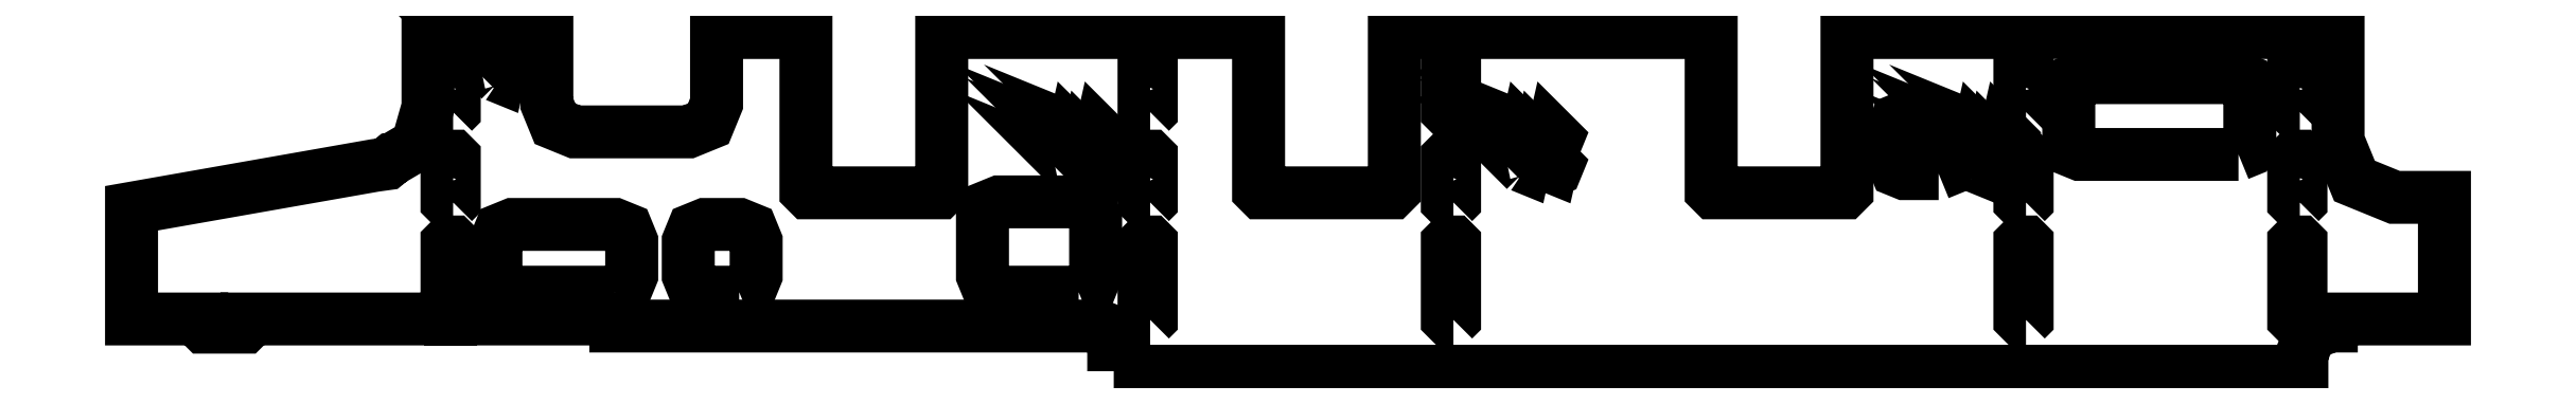
<metadata>
{"format":"dxf","ext":"dxf","renderer":"ezdxf+matplotlib","layout":"modelspace","background":"white","min_lineweight":24,"dpi":150}
</metadata>
<code>
0
SECTION
2
ENTITIES
0
POLYLINE
8
0
66
1
70
1
10
0
20
0
30
0
0
VERTEX
8
0
10
-60.9
20
-52.25
30
0
0
VERTEX
8
0
10
-60.4
20
-51.75
30
0
0
VERTEX
8
0
10
-60.4
20
-18.25
30
0
0
VERTEX
8
0
10
-60.9
20
-17.75
30
0
0
VERTEX
8
0
10
-63.1
20
-17.75
30
0
0
VERTEX
8
0
10
-63.6
20
-18.25
30
0
0
VERTEX
8
0
10
-63.6
20
-51.75
30
0
0
VERTEX
8
0
10
-63.1
20
-52.25
30
0
0
SEQEND
0
POLYLINE
8
0
66
1
70
1
10
0
20
0
30
0
0
VERTEX
8
0
10
73.1
20
-52.25
30
0
0
VERTEX
8
0
10
73.6
20
-51.75
30
0
0
VERTEX
8
0
10
73.6
20
-18.25
30
0
0
VERTEX
8
0
10
73.1
20
-17.75
30
0
0
VERTEX
8
0
10
70.9
20
-17.75
30
0
0
VERTEX
8
0
10
70.4
20
-18.25
30
0
0
VERTEX
8
0
10
70.4
20
-51.75
30
0
0
VERTEX
8
0
10
70.9
20
-52.25
30
0
0
SEQEND
0
POLYLINE
8
0
66
1
70
1
10
0
20
0
30
0
0
VERTEX
8
0
10
326.1
20
-52.25
30
0
0
VERTEX
8
0
10
326.6
20
-51.75
30
0
0
VERTEX
8
0
10
326.6
20
-18.25
30
0
0
VERTEX
8
0
10
326.1
20
-17.75
30
0
0
VERTEX
8
0
10
323.9
20
-17.75
30
0
0
VERTEX
8
0
10
323.4
20
-18.25
30
0
0
VERTEX
8
0
10
323.4
20
-51.75
30
0
0
VERTEX
8
0
10
323.9
20
-52.25
30
0
0
SEQEND
0
POLYLINE
8
0
66
1
70
1
10
0
20
0
30
0
0
VERTEX
8
0
10
447.1
20
-52.25
30
0
0
VERTEX
8
0
10
447.6
20
-51.75
30
0
0
VERTEX
8
0
10
447.6
20
-18.25
30
0
0
VERTEX
8
0
10
447.1
20
-17.75
30
0
0
VERTEX
8
0
10
444.9
20
-17.75
30
0
0
VERTEX
8
0
10
444.4
20
-18.25
30
0
0
VERTEX
8
0
10
444.4
20
-51.75
30
0
0
VERTEX
8
0
10
444.9
20
-52.25
30
0
0
SEQEND
0
POLYLINE
8
0
66
1
70
1
10
0
20
0
30
0
0
VERTEX
8
0
10
-297.5
20
-40
30
0
0
VERTEX
8
0
10
-292.2
20
-37.83
30
0
0
VERTEX
8
0
10
-290
20
-32.5
30
0
0
VERTEX
8
0
10
-290
20
-17.5
30
0
0
VERTEX
8
0
10
-292.2
20
-12.18
30
0
0
VERTEX
8
0
10
-297.5
20
-10
30
0
0
VERTEX
8
0
10
-342.5
20
-10
30
0
0
VERTEX
8
0
10
-347.8
20
-12.18
30
0
0
VERTEX
8
0
10
-350
20
-17.5
30
0
0
VERTEX
8
0
10
-350
20
-32.5
30
0
0
VERTEX
8
0
10
-347.8
20
-37.83
30
0
0
VERTEX
8
0
10
-342.5
20
-40
30
0
0
SEQEND
0
POLYLINE
8
0
66
1
70
1
10
0
20
0
30
0
0
VERTEX
8
0
10
-242.5
20
-40
30
0
0
VERTEX
8
0
10
-237.2
20
-37.83
30
0
0
VERTEX
8
0
10
-235
20
-32.5
30
0
0
VERTEX
8
0
10
-235
20
-17.5
30
0
0
VERTEX
8
0
10
-237.2
20
-12.18
30
0
0
VERTEX
8
0
10
-242.5
20
-10
30
0
0
VERTEX
8
0
10
-257.5
20
-10
30
0
0
VERTEX
8
0
10
-262.8
20
-12.18
30
0
0
VERTEX
8
0
10
-265
20
-17.5
30
0
0
VERTEX
8
0
10
-265
20
-32.5
30
0
0
VERTEX
8
0
10
-262.8
20
-37.83
30
0
0
VERTEX
8
0
10
-257.5
20
-40
30
0
0
SEQEND
0
POLYLINE
8
0
66
1
70
1
10
0
20
0
30
0
0
VERTEX
8
0
10
-92.5
20
-40
30
0
0
VERTEX
8
0
10
-87.17
20
-37.83
30
0
0
VERTEX
8
0
10
-85
20
-32.5
30
0
0
VERTEX
8
0
10
-85
20
-7.5
30
0
0
VERTEX
8
0
10
-87.17
20
-2.175
30
0
0
VERTEX
8
0
10
-92.5
20
0
30
0
0
VERTEX
8
0
10
-127.5
20
0
30
0
0
VERTEX
8
0
10
-132.8
20
-2.175
30
0
0
VERTEX
8
0
10
-135
20
-7.5
30
0
0
VERTEX
8
0
10
-135
20
-32.5
30
0
0
VERTEX
8
0
10
-132.8
20
-37.83
30
0
0
VERTEX
8
0
10
-127.5
20
-40
30
0
0
SEQEND
0
POLYLINE
8
0
66
1
70
1
10
0
20
0
30
0
0
VERTEX
8
0
10
-95
20
14
30
0
0
VERTEX
8
0
10
-93.58
20
14.58
30
0
0
VERTEX
8
0
10
-93
20
16
30
0
0
VERTEX
8
0
10
-95
20
18
30
0
0
VERTEX
8
0
10
-95.58
20
15.42
30
0
0
VERTEX
8
0
10
-97
20
16
30
0
0
VERTEX
8
0
10
-95
20
14
30
0
0
SEQEND
0
POLYLINE
8
0
66
1
70
1
10
0
20
0
30
0
0
VERTEX
8
0
10
-83
20
14
30
0
0
VERTEX
8
0
10
-81.58
20
14.58
30
0
0
VERTEX
8
0
10
-81
20
16
30
0
0
VERTEX
8
0
10
-83
20
18
30
0
0
VERTEX
8
0
10
-83.58
20
15.42
30
0
0
VERTEX
8
0
10
-85
20
16
30
0
0
VERTEX
8
0
10
-83
20
14
30
0
0
SEQEND
0
POLYLINE
8
0
66
1
70
1
10
0
20
0
30
0
0
VERTEX
8
0
10
105
20
14
30
0
0
VERTEX
8
0
10
106.4
20
14.58
30
0
0
VERTEX
8
0
10
107
20
16
30
0
0
VERTEX
8
0
10
105
20
18
30
0
0
VERTEX
8
0
10
104.4
20
15.42
30
0
0
VERTEX
8
0
10
103
20
16
30
0
0
VERTEX
8
0
10
105
20
14
30
0
0
SEQEND
0
POLYLINE
8
0
66
1
70
1
10
0
20
0
30
0
0
VERTEX
8
0
10
117
20
14
30
0
0
VERTEX
8
0
10
118.4
20
14.58
30
0
0
VERTEX
8
0
10
119
20
16
30
0
0
VERTEX
8
0
10
117
20
18
30
0
0
VERTEX
8
0
10
116.4
20
15.42
30
0
0
VERTEX
8
0
10
115
20
16
30
0
0
VERTEX
8
0
10
117
20
14
30
0
0
SEQEND
0
POLYLINE
8
0
66
1
70
1
10
0
20
0
30
0
0
VERTEX
8
0
10
305
20
14
30
0
0
VERTEX
8
0
10
306.4
20
14.58
30
0
0
VERTEX
8
0
10
307
20
16
30
0
0
VERTEX
8
0
10
305
20
18
30
0
0
VERTEX
8
0
10
304.4
20
15.42
30
0
0
VERTEX
8
0
10
303
20
16
30
0
0
VERTEX
8
0
10
305
20
14
30
0
0
SEQEND
0
POLYLINE
8
0
66
1
70
1
10
0
20
0
30
0
0
VERTEX
8
0
10
317
20
14
30
0
0
VERTEX
8
0
10
318.4
20
14.58
30
0
0
VERTEX
8
0
10
319
20
16
30
0
0
VERTEX
8
0
10
317
20
18
30
0
0
VERTEX
8
0
10
316.4
20
15.42
30
0
0
VERTEX
8
0
10
315
20
16
30
0
0
VERTEX
8
0
10
317
20
14
30
0
0
SEQEND
0
POLYLINE
8
0
66
1
70
1
10
0
20
0
30
0
0
VERTEX
8
0
10
-368.9
20
-0.25
30
0
0
VERTEX
8
0
10
-368.4
20
0.25
30
0
0
VERTEX
8
0
10
-368.4
20
19.75
30
0
0
VERTEX
8
0
10
-368.9
20
20.25
30
0
0
VERTEX
8
0
10
-371.1
20
20.25
30
0
0
VERTEX
8
0
10
-371.6
20
19.75
30
0
0
VERTEX
8
0
10
-371.6
20
0.25
30
0
0
VERTEX
8
0
10
-371.1
20
-0.25
30
0
0
SEQEND
0
POLYLINE
8
0
66
1
70
1
10
0
20
0
30
0
0
VERTEX
8
0
10
-60.9
20
-0.25
30
0
0
VERTEX
8
0
10
-60.4
20
0.25
30
0
0
VERTEX
8
0
10
-60.4
20
19.75
30
0
0
VERTEX
8
0
10
-60.9
20
20.25
30
0
0
VERTEX
8
0
10
-63.1
20
20.25
30
0
0
VERTEX
8
0
10
-63.6
20
19.75
30
0
0
VERTEX
8
0
10
-63.6
20
0.25
30
0
0
VERTEX
8
0
10
-63.1
20
-0.25
30
0
0
SEQEND
0
POLYLINE
8
0
66
1
70
1
10
0
20
0
30
0
0
VERTEX
8
0
10
73.1
20
-0.25
30
0
0
VERTEX
8
0
10
73.6
20
0.25
30
0
0
VERTEX
8
0
10
73.6
20
19.75
30
0
0
VERTEX
8
0
10
73.1
20
20.25
30
0
0
VERTEX
8
0
10
70.9
20
20.25
30
0
0
VERTEX
8
0
10
70.4
20
19.75
30
0
0
VERTEX
8
0
10
70.4
20
0.25
30
0
0
VERTEX
8
0
10
70.9
20
-0.25
30
0
0
SEQEND
0
POLYLINE
8
0
66
1
70
1
10
0
20
0
30
0
0
VERTEX
8
0
10
326.1
20
-0.25
30
0
0
VERTEX
8
0
10
326.6
20
0.25
30
0
0
VERTEX
8
0
10
326.6
20
19.75
30
0
0
VERTEX
8
0
10
326.1
20
20.25
30
0
0
VERTEX
8
0
10
323.9
20
20.25
30
0
0
VERTEX
8
0
10
323.4
20
19.75
30
0
0
VERTEX
8
0
10
323.4
20
0.25
30
0
0
VERTEX
8
0
10
323.9
20
-0.25
30
0
0
SEQEND
0
POLYLINE
8
0
66
1
70
1
10
0
20
0
30
0
0
VERTEX
8
0
10
447.1
20
-0.25
30
0
0
VERTEX
8
0
10
447.6
20
0.25
30
0
0
VERTEX
8
0
10
447.6
20
19.75
30
0
0
VERTEX
8
0
10
447.1
20
20.25
30
0
0
VERTEX
8
0
10
444.9
20
20.25
30
0
0
VERTEX
8
0
10
444.4
20
19.75
30
0
0
VERTEX
8
0
10
444.4
20
0.25
30
0
0
VERTEX
8
0
10
444.9
20
-0.25
30
0
0
SEQEND
0
POLYLINE
8
0
66
1
70
1
10
0
20
0
30
0
0
VERTEX
8
0
10
-89
20
18
30
0
0
VERTEX
8
0
10
-86.16
20
19.16
30
0
0
VERTEX
8
0
10
-85
20
22
30
0
0
VERTEX
8
0
10
-89
20
26
30
0
0
VERTEX
8
0
10
-90.16
20
20.84
30
0
0
VERTEX
8
0
10
-93
20
22
30
0
0
VERTEX
8
0
10
-89
20
18
30
0
0
SEQEND
0
POLYLINE
8
0
66
1
70
1
10
0
20
0
30
0
0
VERTEX
8
0
10
111
20
18
30
0
0
VERTEX
8
0
10
113.8
20
19.16
30
0
0
VERTEX
8
0
10
115
20
22
30
0
0
VERTEX
8
0
10
111
20
26
30
0
0
VERTEX
8
0
10
109.8
20
20.84
30
0
0
VERTEX
8
0
10
107
20
22
30
0
0
VERTEX
8
0
10
111
20
18
30
0
0
SEQEND
0
POLYLINE
8
0
66
1
70
1
10
0
20
0
30
0
0
VERTEX
8
0
10
311
20
18
30
0
0
VERTEX
8
0
10
313.8
20
19.16
30
0
0
VERTEX
8
0
10
315
20
22
30
0
0
VERTEX
8
0
10
311
20
26
30
0
0
VERTEX
8
0
10
309.8
20
20.84
30
0
0
VERTEX
8
0
10
307
20
22
30
0
0
VERTEX
8
0
10
311
20
18
30
0
0
SEQEND
0
POLYLINE
8
0
66
1
70
1
10
0
20
0
30
0
0
VERTEX
8
0
10
-95
20
26
30
0
0
VERTEX
8
0
10
-93.58
20
26.58
30
0
0
VERTEX
8
0
10
-93
20
28
30
0
0
VERTEX
8
0
10
-95
20
30
30
0
0
VERTEX
8
0
10
-95.58
20
27.42
30
0
0
VERTEX
8
0
10
-97
20
28
30
0
0
VERTEX
8
0
10
-95
20
26
30
0
0
SEQEND
0
POLYLINE
8
0
66
1
70
1
10
0
20
0
30
0
0
VERTEX
8
0
10
-83
20
26
30
0
0
VERTEX
8
0
10
-81.58
20
26.58
30
0
0
VERTEX
8
0
10
-81
20
28
30
0
0
VERTEX
8
0
10
-83
20
30
30
0
0
VERTEX
8
0
10
-83.58
20
27.42
30
0
0
VERTEX
8
0
10
-85
20
28
30
0
0
VERTEX
8
0
10
-83
20
26
30
0
0
SEQEND
0
POLYLINE
8
0
66
1
70
1
10
0
20
0
30
0
0
VERTEX
8
0
10
105
20
26
30
0
0
VERTEX
8
0
10
106.4
20
26.58
30
0
0
VERTEX
8
0
10
107
20
28
30
0
0
VERTEX
8
0
10
105
20
30
30
0
0
VERTEX
8
0
10
104.4
20
27.42
30
0
0
VERTEX
8
0
10
103
20
28
30
0
0
VERTEX
8
0
10
105
20
26
30
0
0
SEQEND
0
POLYLINE
8
0
66
1
70
1
10
0
20
0
30
0
0
VERTEX
8
0
10
117
20
26
30
0
0
VERTEX
8
0
10
118.4
20
26.58
30
0
0
VERTEX
8
0
10
119
20
28
30
0
0
VERTEX
8
0
10
117
20
30
30
0
0
VERTEX
8
0
10
116.4
20
27.42
30
0
0
VERTEX
8
0
10
115
20
28
30
0
0
VERTEX
8
0
10
117
20
26
30
0
0
SEQEND
0
POLYLINE
8
0
66
1
70
1
10
0
20
0
30
0
0
VERTEX
8
0
10
305
20
26
30
0
0
VERTEX
8
0
10
306.4
20
26.58
30
0
0
VERTEX
8
0
10
307
20
28
30
0
0
VERTEX
8
0
10
305
20
30
30
0
0
VERTEX
8
0
10
304.4
20
27.42
30
0
0
VERTEX
8
0
10
303
20
28
30
0
0
VERTEX
8
0
10
305
20
26
30
0
0
SEQEND
0
POLYLINE
8
0
66
1
70
1
10
0
20
0
30
0
0
VERTEX
8
0
10
317
20
26
30
0
0
VERTEX
8
0
10
318.4
20
26.58
30
0
0
VERTEX
8
0
10
319
20
28
30
0
0
VERTEX
8
0
10
317
20
30
30
0
0
VERTEX
8
0
10
316.4
20
27.42
30
0
0
VERTEX
8
0
10
315
20
28
30
0
0
VERTEX
8
0
10
317
20
26
30
0
0
SEQEND
0
POLYLINE
8
0
66
1
70
1
10
0
20
0
30
0
0
VERTEX
8
0
10
287.5
20
12.5
30
0
0
VERTEX
8
0
10
291.1
20
13.95
30
0
0
VERTEX
8
0
10
292.5
20
17.5
30
0
0
VERTEX
8
0
10
292.5
20
32.5
30
0
0
VERTEX
8
0
10
291.1
20
36.05
30
0
0
VERTEX
8
0
10
287.5
20
37.5
30
0
0
VERTEX
8
0
10
272.5
20
37.5
30
0
0
VERTEX
8
0
10
268.9
20
36.05
30
0
0
VERTEX
8
0
10
267.5
20
32.5
30
0
0
VERTEX
8
0
10
267.5
20
17.5
30
0
0
VERTEX
8
0
10
268.9
20
13.95
30
0
0
VERTEX
8
0
10
272.5
20
12.5
30
0
0
SEQEND
0
POLYLINE
8
0
66
1
70
1
10
0
20
0
30
0
0
VERTEX
8
0
10
420
20
21
30
0
0
VERTEX
8
0
10
423.6
20
22.45
30
0
0
VERTEX
8
0
10
425
20
26
30
0
0
VERTEX
8
0
10
425
20
50
30
0
0
VERTEX
8
0
10
423.6
20
53.55
30
0
0
VERTEX
8
0
10
420
20
55
30
0
0
VERTEX
8
0
10
350
20
55
30
0
0
VERTEX
8
0
10
346.4
20
53.55
30
0
0
VERTEX
8
0
10
345
20
50
30
0
0
VERTEX
8
0
10
345
20
26
30
0
0
VERTEX
8
0
10
346.4
20
22.45
30
0
0
VERTEX
8
0
10
350
20
21
30
0
0
SEQEND
0
POLYLINE
8
0
66
1
70
1
10
0
20
0
30
0
0
VERTEX
8
0
10
-348
20
54
30
0
0
VERTEX
8
0
10
-346.6
20
54.58
30
0
0
VERTEX
8
0
10
-346
20
56
30
0
0
VERTEX
8
0
10
-348
20
58
30
0
0
VERTEX
8
0
10
-348.6
20
55.42
30
0
0
VERTEX
8
0
10
-350
20
56
30
0
0
VERTEX
8
0
10
-348
20
54
30
0
0
SEQEND
0
POLYLINE
8
0
66
1
70
1
10
0
20
0
30
0
0
VERTEX
8
0
10
-336
20
54
30
0
0
VERTEX
8
0
10
-334.6
20
54.58
30
0
0
VERTEX
8
0
10
-334
20
56
30
0
0
VERTEX
8
0
10
-336
20
58
30
0
0
VERTEX
8
0
10
-336.6
20
55.42
30
0
0
VERTEX
8
0
10
-338
20
56
30
0
0
VERTEX
8
0
10
-336
20
54
30
0
0
SEQEND
0
POLYLINE
8
0
66
1
70
1
10
0
20
0
30
0
0
VERTEX
8
0
10
-368.9
20
39.75
30
0
0
VERTEX
8
0
10
-368.4
20
40.25
30
0
0
VERTEX
8
0
10
-368.4
20
59.75
30
0
0
VERTEX
8
0
10
-368.9
20
60.25
30
0
0
VERTEX
8
0
10
-371.1
20
60.25
30
0
0
VERTEX
8
0
10
-371.6
20
59.75
30
0
0
VERTEX
8
0
10
-371.6
20
40.25
30
0
0
VERTEX
8
0
10
-371.1
20
39.75
30
0
0
SEQEND
0
POLYLINE
8
0
66
1
70
1
10
0
20
0
30
0
0
VERTEX
8
0
10
-60.9
20
39.75
30
0
0
VERTEX
8
0
10
-60.4
20
40.25
30
0
0
VERTEX
8
0
10
-60.4
20
59.75
30
0
0
VERTEX
8
0
10
-60.9
20
60.25
30
0
0
VERTEX
8
0
10
-63.1
20
60.25
30
0
0
VERTEX
8
0
10
-63.6
20
59.75
30
0
0
VERTEX
8
0
10
-63.6
20
40.25
30
0
0
VERTEX
8
0
10
-63.1
20
39.75
30
0
0
SEQEND
0
POLYLINE
8
0
66
1
70
1
10
0
20
0
30
0
0
VERTEX
8
0
10
73.1
20
39.75
30
0
0
VERTEX
8
0
10
73.6
20
40.25
30
0
0
VERTEX
8
0
10
73.6
20
59.75
30
0
0
VERTEX
8
0
10
73.1
20
60.25
30
0
0
VERTEX
8
0
10
70.9
20
60.25
30
0
0
VERTEX
8
0
10
70.4
20
59.75
30
0
0
VERTEX
8
0
10
70.4
20
40.25
30
0
0
VERTEX
8
0
10
70.9
20
39.75
30
0
0
SEQEND
0
POLYLINE
8
0
66
1
70
1
10
0
20
0
30
0
0
VERTEX
8
0
10
326.1
20
39.75
30
0
0
VERTEX
8
0
10
326.6
20
40.25
30
0
0
VERTEX
8
0
10
326.6
20
59.75
30
0
0
VERTEX
8
0
10
326.1
20
60.25
30
0
0
VERTEX
8
0
10
323.9
20
60.25
30
0
0
VERTEX
8
0
10
323.4
20
59.75
30
0
0
VERTEX
8
0
10
323.4
20
40.25
30
0
0
VERTEX
8
0
10
323.9
20
39.75
30
0
0
SEQEND
0
POLYLINE
8
0
66
1
70
1
10
0
20
0
30
0
0
VERTEX
8
0
10
447.1
20
39.75
30
0
0
VERTEX
8
0
10
447.6
20
40.25
30
0
0
VERTEX
8
0
10
447.6
20
59.75
30
0
0
VERTEX
8
0
10
447.1
20
60.25
30
0
0
VERTEX
8
0
10
444.9
20
60.25
30
0
0
VERTEX
8
0
10
444.4
20
59.75
30
0
0
VERTEX
8
0
10
444.4
20
40.25
30
0
0
VERTEX
8
0
10
444.9
20
39.75
30
0
0
SEQEND
0
POLYLINE
8
0
66
1
70
1
10
0
20
0
30
0
0
VERTEX
8
0
10
-342
20
58
30
0
0
VERTEX
8
0
10
-339.2
20
59.16
30
0
0
VERTEX
8
0
10
-338
20
62
30
0
0
VERTEX
8
0
10
-342
20
66
30
0
0
VERTEX
8
0
10
-343.2
20
60.84
30
0
0
VERTEX
8
0
10
-346
20
62
30
0
0
VERTEX
8
0
10
-342
20
58
30
0
0
SEQEND
0
POLYLINE
8
0
66
1
70
1
10
0
20
0
30
0
0
VERTEX
8
0
10
-348
20
66
30
0
0
VERTEX
8
0
10
-346.6
20
66.58
30
0
0
VERTEX
8
0
10
-346
20
68
30
0
0
VERTEX
8
0
10
-348
20
70
30
0
0
VERTEX
8
0
10
-348.6
20
67.42
30
0
0
VERTEX
8
0
10
-350
20
68
30
0
0
VERTEX
8
0
10
-348
20
66
30
0
0
SEQEND
0
POLYLINE
8
0
66
1
70
1
10
0
20
0
30
0
0
VERTEX
8
0
10
-336
20
66
30
0
0
VERTEX
8
0
10
-334.6
20
66.58
30
0
0
VERTEX
8
0
10
-334
20
68
30
0
0
VERTEX
8
0
10
-336
20
70
30
0
0
VERTEX
8
0
10
-336.6
20
67.42
30
0
0
VERTEX
8
0
10
-338
20
68
30
0
0
VERTEX
8
0
10
-336
20
66
30
0
0
SEQEND
0
POLYLINE
8
0
66
1
70
1
10
0
20
0
30
0
0
VERTEX
8
0
10
-77
20
-75
30
0
0
VERTEX
8
0
10
-77
20
-61.25
30
0
0
VERTEX
8
0
10
-78.81
20
-56.81
30
0
0
VERTEX
8
0
10
-83.25
20
-55
30
0
0
VERTEX
8
0
10
-297
20
-55
30
0
0
VERTEX
8
0
10
-297
20
-51.88
30
0
0
VERTEX
8
0
10
-368.4
20
-51.88
30
0
0
VERTEX
8
0
10
-368.4
20
-51.75
30
0
0
VERTEX
8
0
10
-368.4
20
-18.25
30
0
0
VERTEX
8
0
10
-368.9
20
-17.75
30
0
0
VERTEX
8
0
10
-371.1
20
-17.75
30
0
0
VERTEX
8
0
10
-371.6
20
-18.25
30
0
0
VERTEX
8
0
10
-371.6
20
-51.75
30
0
0
VERTEX
8
0
10
-371.6
20
-51.88
30
0
0
VERTEX
8
0
10
-460
20
-51.88
30
0
0
VERTEX
8
0
10
-460
20
-54.5
30
0
0
VERTEX
8
0
10
-461
20
-55.5
30
0
0
VERTEX
8
0
10
-479
20
-55.5
30
0
0
VERTEX
8
0
10
-480
20
-54.5
30
0
0
VERTEX
8
0
10
-480
20
-51.88
30
0
0
VERTEX
8
0
10
-511
20
-51.88
30
0
0
VERTEX
8
0
10
-511
20
-2.829
30
0
0
VERTEX
8
0
10
-403.5
20
16.13
30
0
0
VERTEX
8
0
10
-398.3
20
16.84
30
0
0
VERTEX
8
0
10
-396.3
20
18.57
30
0
0
VERTEX
8
0
10
-396.3
20
18.57
30
0
0
VERTEX
8
0
10
-384.7
20
25.36
30
0
0
VERTEX
8
0
10
-380
20
42
30
0
0
VERTEX
8
0
10
-380
20
75
30
0
0
VERTEX
8
0
10
-327.5
20
75
30
0
0
VERTEX
8
0
10
-327.5
20
43.5
30
0
0
VERTEX
8
0
10
-323.9
20
34.62
30
0
0
VERTEX
8
0
10
-315
20
31
30
0
0
VERTEX
8
0
10
-265
20
31
30
0
0
VERTEX
8
0
10
-256.1
20
34.62
30
0
0
VERTEX
8
0
10
-252.5
20
43.5
30
0
0
VERTEX
8
0
10
-252.5
20
75
30
0
0
VERTEX
8
0
10
-213
20
75
30
0
0
VERTEX
8
0
10
-213
20
5
30
0
0
VERTEX
8
0
10
-212
20
4
30
0
0
VERTEX
8
0
10
-154
20
4
30
0
0
VERTEX
8
0
10
-153
20
5
30
0
0
VERTEX
8
0
10
-153
20
75
30
0
0
VERTEX
8
0
10
-13
20
75
30
0
0
VERTEX
8
0
10
-13
20
5
30
0
0
VERTEX
8
0
10
-12
20
4
30
0
0
VERTEX
8
0
10
46
20
4
30
0
0
VERTEX
8
0
10
47
20
5
30
0
0
VERTEX
8
0
10
47
20
75
30
0
0
VERTEX
8
0
10
187
20
75
30
0
0
VERTEX
8
0
10
187
20
5
30
0
0
VERTEX
8
0
10
188
20
4
30
0
0
VERTEX
8
0
10
246
20
4
30
0
0
VERTEX
8
0
10
247
20
5
30
0
0
VERTEX
8
0
10
247
20
75
30
0
0
VERTEX
8
0
10
464
20
75
30
0
0
VERTEX
8
0
10
464
20
27
30
0
0
VERTEX
8
0
10
471.2
20
9.25
30
0
0
VERTEX
8
0
10
489
20
2
30
0
0
VERTEX
8
0
10
511
20
2
30
0
0
VERTEX
8
0
10
511
20
-51.88
30
0
0
VERTEX
8
0
10
461
20
-51.88
30
0
0
VERTEX
8
0
10
461
20
-55
30
0
0
VERTEX
8
0
10
460.5
20
-55
30
0
0
VERTEX
8
0
10
451.6
20
-58.62
30
0
0
VERTEX
8
0
10
448
20
-67.5
30
0
0
VERTEX
8
0
10
448
20
-75
30
0
0
SEQEND
0
ENDSEC
0
EOF

</code>
